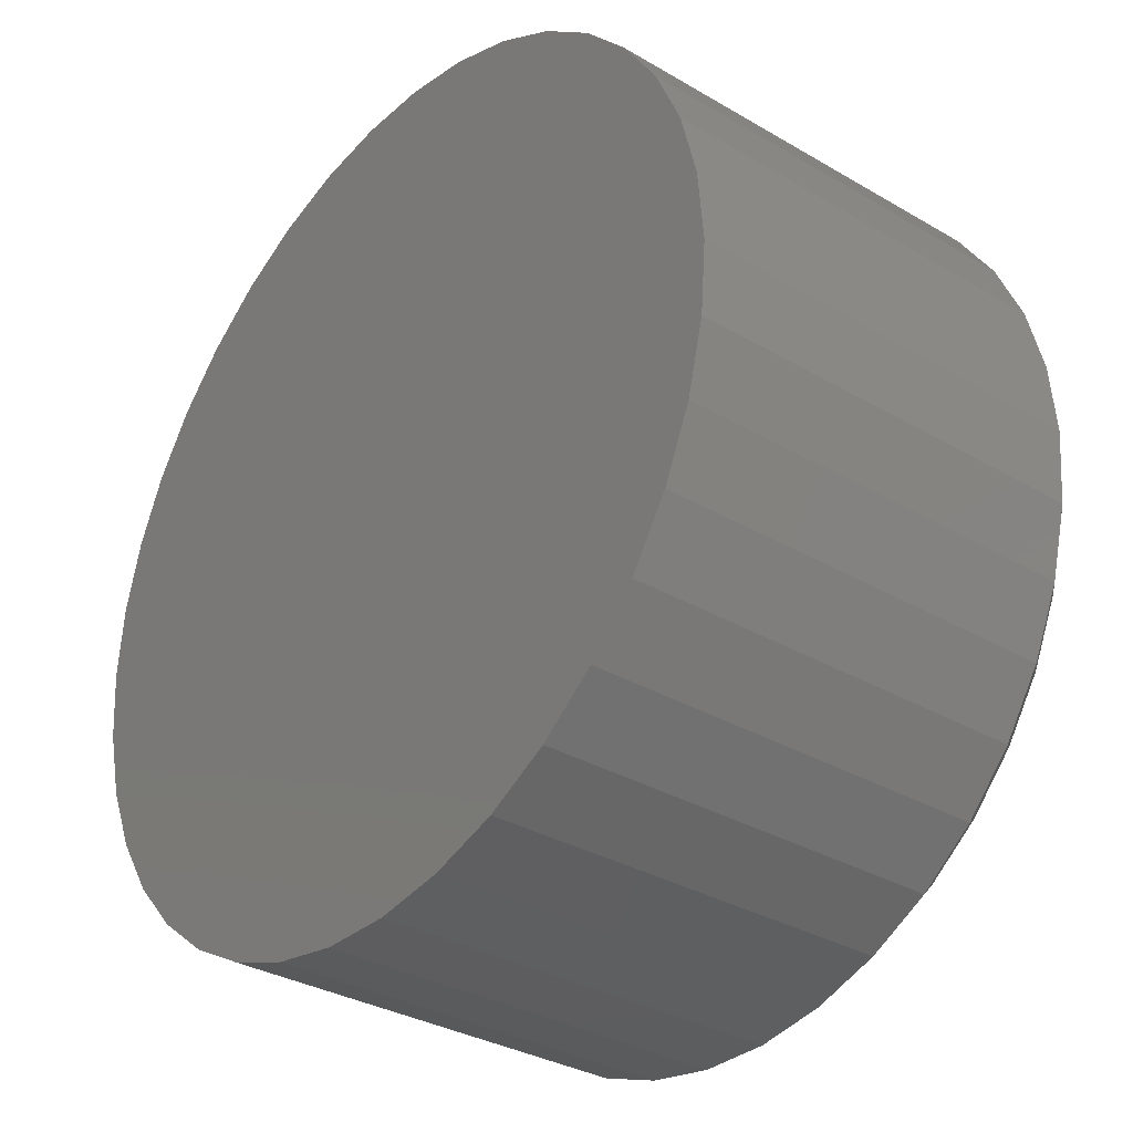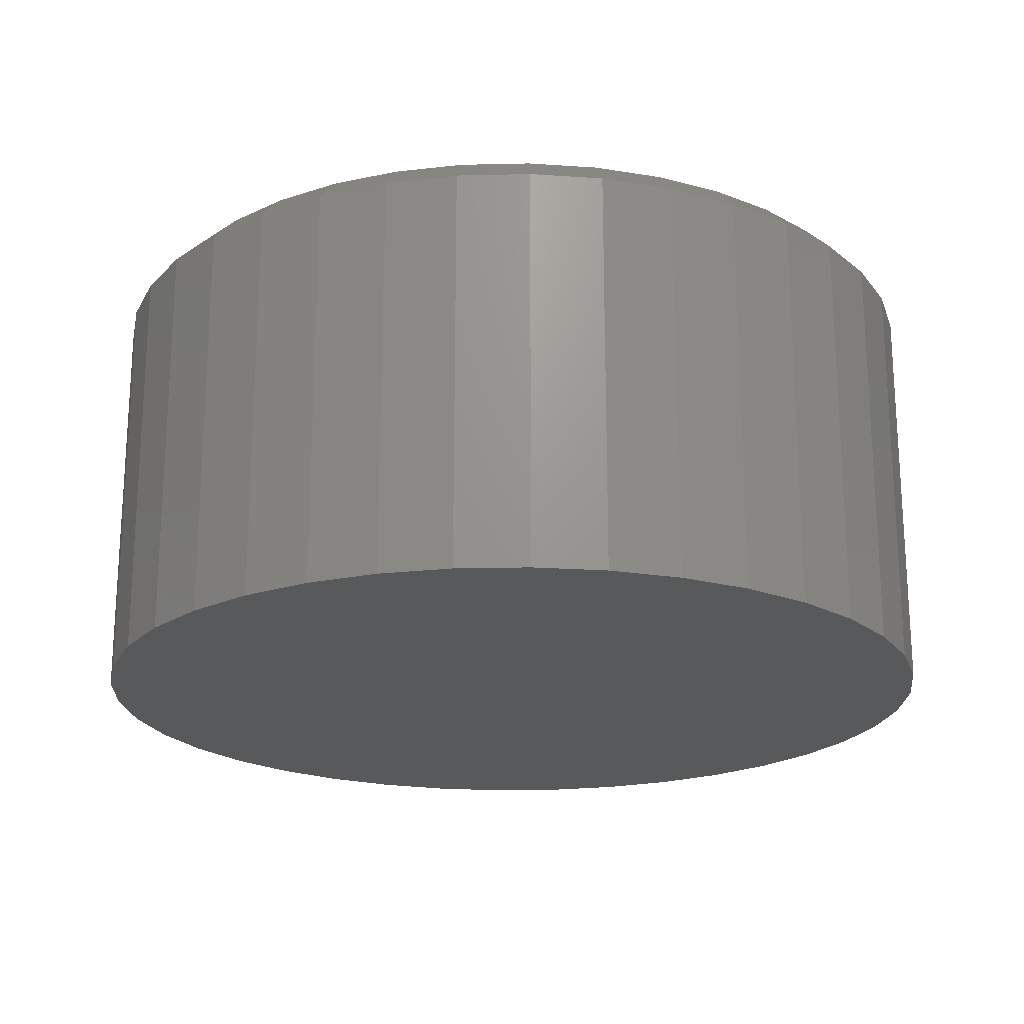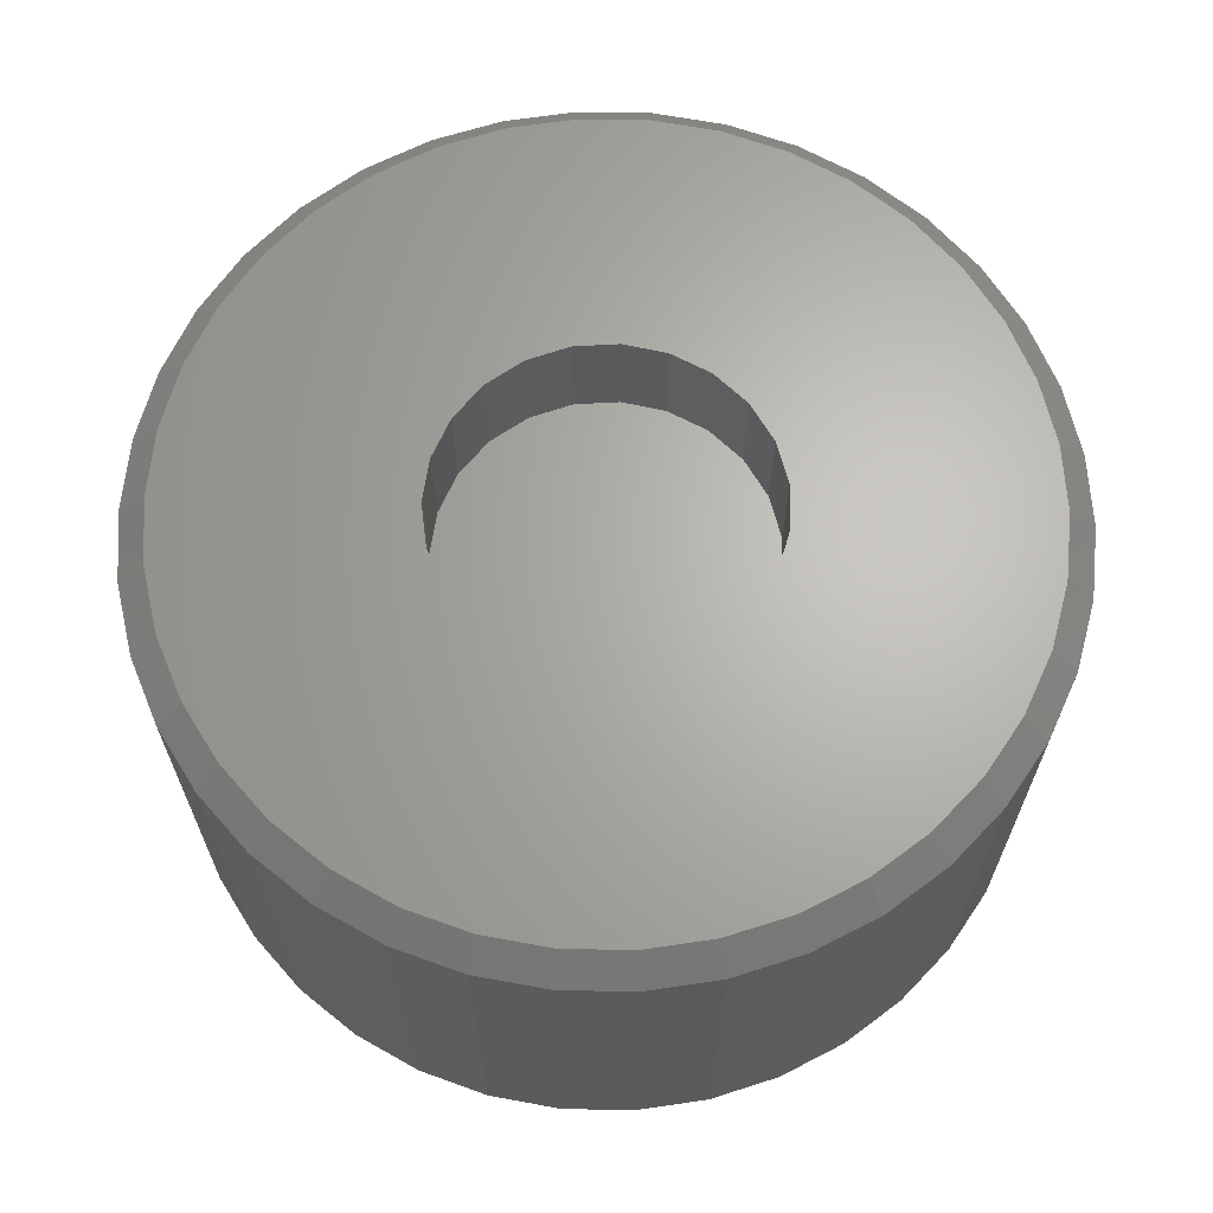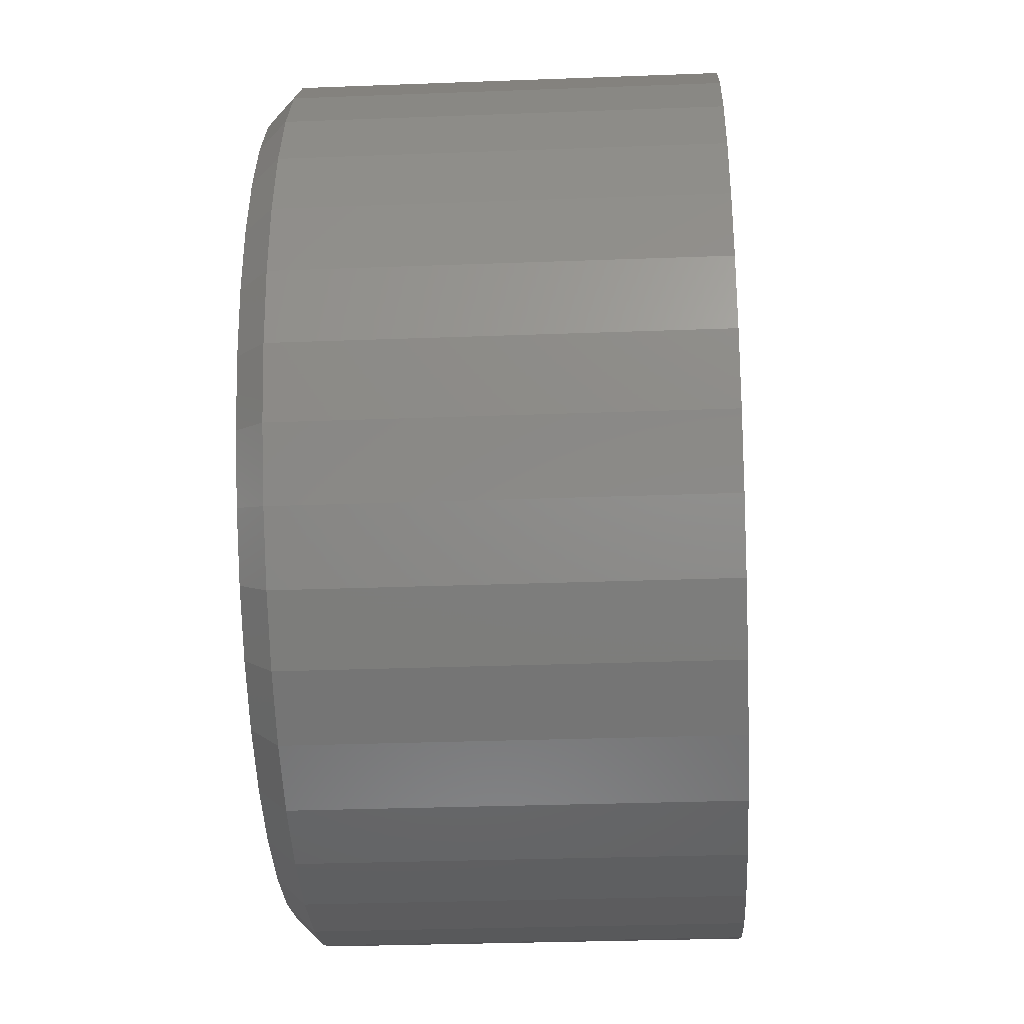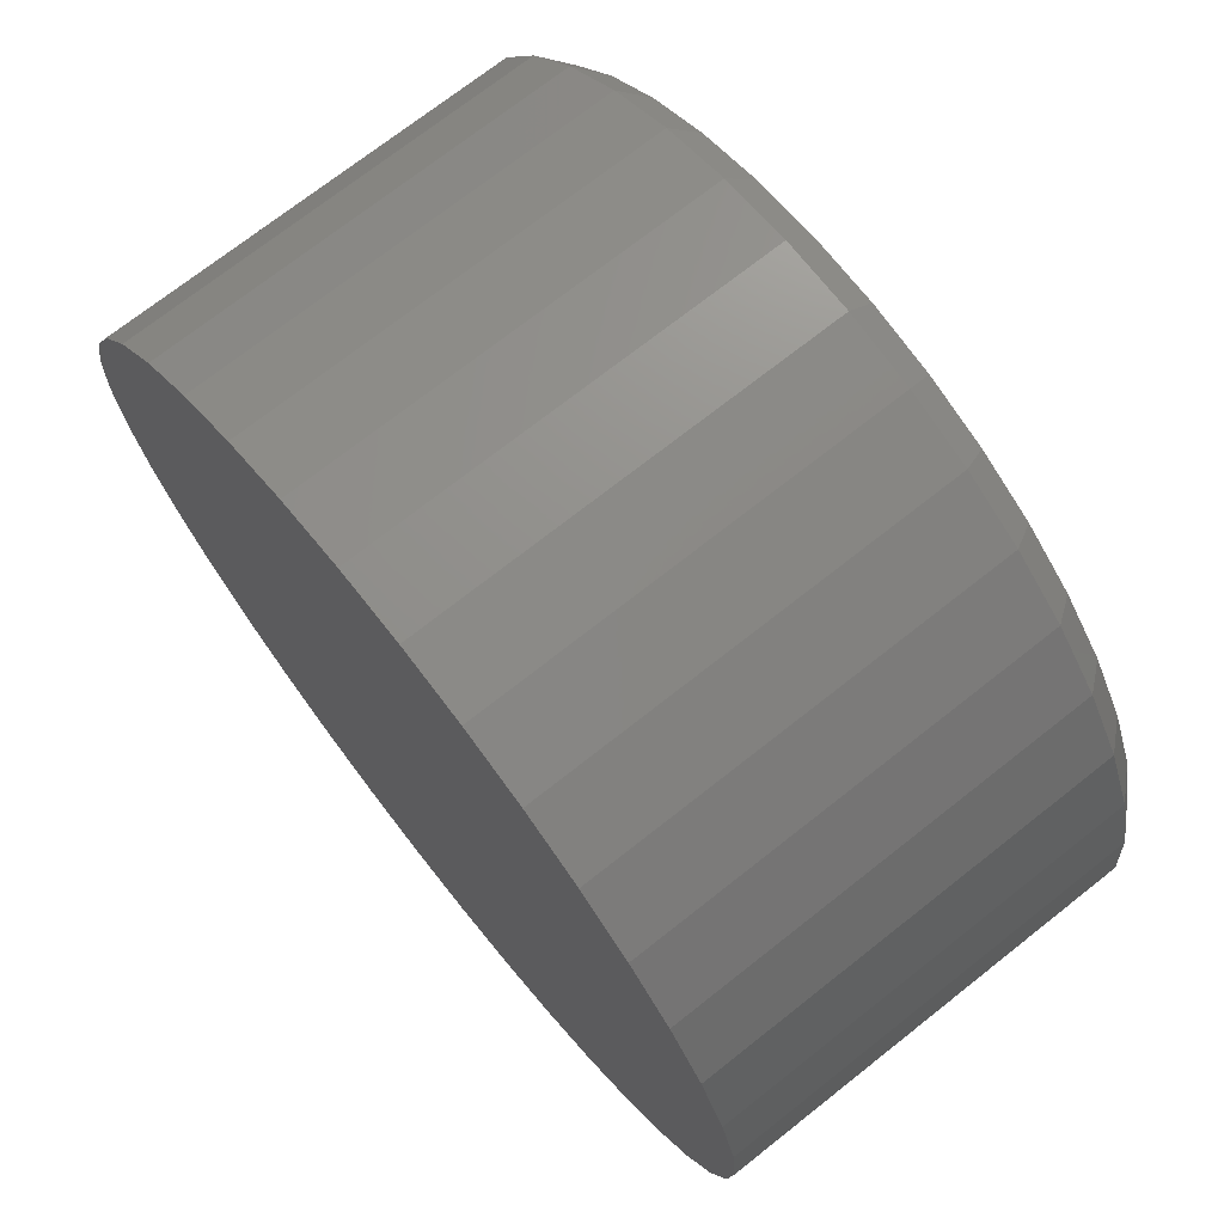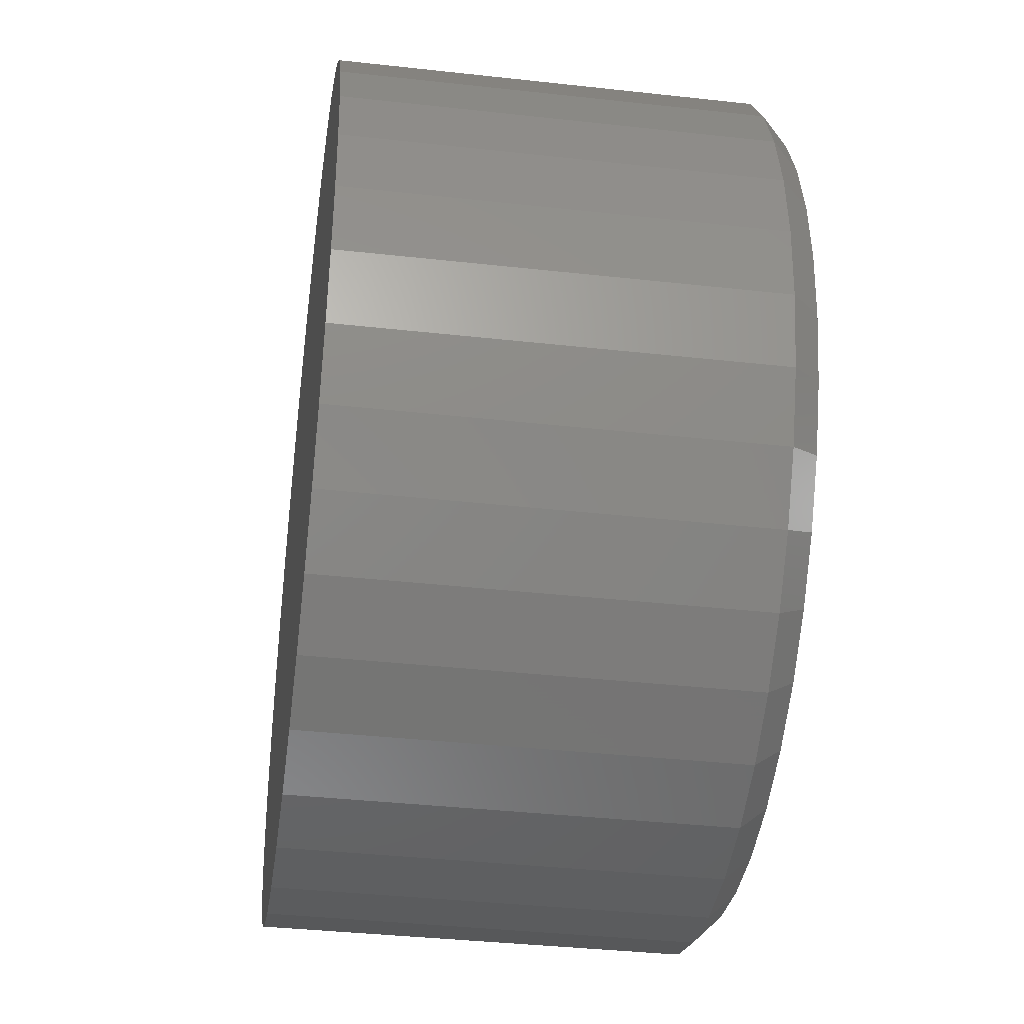
<metadata>
{"format":"stl","ext":"stl","renderer":"f3d","projection":"perspective","resolution":1024,"background":"white","views":[{"elev":-32.5,"azim":-129.3,"up":"+Y"},{"elev":-20.6,"azim":154.0,"up":"+Z"},{"elev":65.6,"azim":133.7,"up":"+Z"},{"elev":-29.8,"azim":93.2,"up":"+Y"},{"elev":72.2,"azim":-128.3,"up":"+Y"},{"elev":-38.3,"azim":-98.0,"up":"+Y"}]}
</metadata>
<code>
# stl→obj: 163 verts, 316 faces
v -78.91 13.17 75
v -80 0 0
v -80 0 75
v -78.91 -13.17 0
v -78.91 -13.17 75
v -75.67 -25.98 0
v -75.67 -25.98 75
v -70.36 -38.08 0
v -70.36 -38.08 75
v -63.13 -49.14 0
v -63.13 -49.14 75
v -54.18 -58.86 0
v -54.18 -58.86 75
v -43.76 -66.97 0
v -43.76 -66.97 75
v -32.14 -73.26 0
v -32.14 -73.26 75
v -19.64 -77.55 0
v -19.64 -77.55 75
v -6.606 -79.73 0
v -6.606 -79.73 75
v 6.606 -79.73 0
v 6.606 -79.73 75
v 19.64 -77.55 0
v 19.64 -77.55 75
v 32.14 -73.26 0
v 32.14 -73.26 75
v 43.76 -66.97 0
v 43.76 -66.97 75
v 54.18 -58.86 0
v 54.18 -58.86 75
v 63.13 -49.14 0
v 63.13 -49.14 75
v 70.36 -38.08 0
v 70.36 -38.08 75
v 75.67 -25.98 0
v 75.67 -25.98 75
v 78.91 -13.17 0
v 78.91 -13.17 75
v 80 0 0
v 80 0 75
v 78.91 13.17 0
v 78.91 13.17 75
v 75.67 25.98 0
v 75.67 25.98 75
v 70.36 38.08 0
v 70.36 38.08 75
v 63.13 49.14 0
v 63.13 49.14 75
v 54.18 58.86 0
v 54.18 58.86 75
v 43.76 66.97 0
v 43.76 66.97 75
v 32.14 73.26 0
v 32.14 73.26 75
v 19.64 77.55 0
v 19.64 77.55 75
v 6.606 79.73 0
v 6.606 79.73 75
v -6.606 79.73 0
v -6.606 79.73 75
v -19.64 77.55 0
v -19.64 77.55 75
v -32.14 73.26 0
v -32.14 73.26 75
v -43.76 66.97 0
v -43.76 66.97 75
v -54.18 58.86 0
v -54.18 58.86 75
v -63.13 49.14 0
v -63.13 49.14 75
v -70.36 38.08 0
v -70.36 38.08 75
v -75.67 25.98 0
v -75.67 25.98 75
v -78.91 13.17 0
v 30 0 80
v 28.89 -8.094 80
v 73.98 -12.34 80
v 20.48 -21.93 80
v 59.19 -46.07 80
v 25.63 -15.59 80
v 65.96 -35.7 80
v 70.94 -24.35 80
v -2.047 -29.93 80
v 6.193 -74.74 80
v 6.104 -29.37 80
v 18.41 -72.71 80
v 13.8 -26.64 80
v -10.05 -28.27 80
v -18.41 -72.71 80
v -6.193 -74.74 80
v -2.047 29.93 80
v -18.41 72.71 80
v -10.05 28.27 80
v -30.13 68.68 80
v -17.3 24.51 80
v 20.48 21.93 80
v 41.02 62.79 80
v 13.8 26.64 80
v 30.13 68.68 80
v 6.104 29.37 80
v 75 0 80
v 73.98 12.34 80
v 28.89 8.094 80
v 70.94 24.35 80
v 25.63 15.59 80
v 30.13 -68.68 80
v 41.02 -62.79 80
v 50.8 -55.18 80
v -23.27 -18.93 80
v -50.8 -55.18 80
v -17.3 -24.51 80
v -41.02 -62.79 80
v -30.13 -68.68 80
v 18.41 72.71 80
v 6.193 74.74 80
v -6.193 74.74 80
v 65.96 35.7 80
v 59.19 46.07 80
v 50.8 55.18 80
v -27.52 -11.95 80
v -65.96 -35.7 80
v -59.19 -46.07 80
v -29.72 4.085 80
v -75 0 80
v -29.72 -4.085 80
v -73.98 -12.34 80
v -70.94 -24.35 80
v -23.27 18.93 80
v -65.96 35.7 80
v -27.52 11.95 80
v -70.94 24.35 80
v -73.98 12.34 80
v -41.02 62.79 80
v -50.8 55.18 80
v -59.19 46.07 80
v 28.89 -8.094 60
v 30 -0 80
v 30 -0 60
v 28.89 8.094 60
v 25.63 15.59 60
v 20.48 21.93 60
v 13.8 26.64 60
v 6.104 29.37 60
v -2.047 29.93 60
v -10.05 28.27 60
v -17.3 24.51 60
v -23.27 18.93 60
v -27.52 11.95 60
v -29.72 4.085 60
v -29.72 -4.085 60
v -27.52 -11.95 60
v -23.27 -18.93 60
v -17.3 -24.51 60
v -10.05 -28.27 60
v -2.047 -29.93 60
v 6.104 -29.37 60
v 13.8 -26.64 60
v 20.48 -21.93 60
v 25.63 -15.59 60
v 80 -0 75
v 75 -0 80
f 1 2 3
f 3 2 4
f 3 4 5
f 5 4 6
f 5 6 7
f 7 6 8
f 7 8 9
f 9 8 10
f 9 10 11
f 11 10 12
f 11 12 13
f 13 12 14
f 13 14 15
f 15 14 16
f 15 16 17
f 17 16 18
f 17 18 19
f 19 18 20
f 19 20 21
f 21 20 22
f 21 22 23
f 23 22 24
f 23 24 25
f 25 24 26
f 25 26 27
f 27 26 28
f 27 28 29
f 29 28 30
f 29 30 31
f 31 30 32
f 31 32 33
f 33 32 34
f 33 34 35
f 35 34 36
f 35 36 37
f 37 36 38
f 37 38 39
f 39 38 40
f 39 40 41
f 41 40 42
f 41 42 43
f 43 42 44
f 43 44 45
f 45 44 46
f 45 46 47
f 47 46 48
f 47 48 49
f 49 48 50
f 49 50 51
f 51 50 52
f 51 52 53
f 53 52 54
f 53 54 55
f 55 54 56
f 55 56 57
f 57 56 58
f 57 58 59
f 59 58 60
f 59 60 61
f 61 60 62
f 61 62 63
f 63 62 64
f 63 64 65
f 65 64 66
f 65 66 67
f 67 66 68
f 67 68 69
f 69 68 70
f 69 70 71
f 71 70 72
f 71 72 73
f 73 72 74
f 73 74 75
f 75 74 76
f 75 76 1
f 1 76 2
f 77 78 79
f 80 81 82
f 82 81 83
f 82 83 78
f 78 83 84
f 78 84 79
f 85 86 87
f 87 86 88
f 87 88 89
f 90 91 85
f 85 91 92
f 85 92 86
f 93 94 95
f 95 94 96
f 95 96 97
f 98 99 100
f 100 99 101
f 100 101 102
f 79 103 77
f 77 103 104
f 77 104 105
f 105 104 106
f 105 106 107
f 88 108 89
f 89 108 109
f 89 109 80
f 80 109 110
f 80 110 81
f 111 112 113
f 113 112 114
f 113 114 90
f 90 114 115
f 90 115 91
f 101 116 102
f 102 116 117
f 102 117 93
f 93 117 118
f 93 118 94
f 106 119 107
f 107 119 120
f 107 120 98
f 98 120 121
f 98 121 99
f 122 123 111
f 111 123 124
f 111 124 112
f 125 126 127
f 127 126 128
f 127 128 122
f 122 128 129
f 122 129 123
f 130 131 132
f 132 131 133
f 132 133 125
f 125 133 134
f 125 134 126
f 96 135 97
f 97 135 136
f 97 136 130
f 130 136 137
f 130 137 131
f 56 54 18
f 18 54 52
f 18 36 34
f 12 10 14
f 14 10 56
f 14 56 16
f 16 56 18
f 10 8 64
f 64 8 6
f 58 56 60
f 60 56 10
f 60 10 62
f 62 10 64
f 52 50 18
f 18 50 48
f 18 48 46
f 38 36 40
f 40 36 18
f 40 18 42
f 42 18 46
f 42 46 44
f 34 32 18
f 18 32 30
f 18 30 28
f 22 20 24
f 24 20 18
f 24 18 26
f 26 18 28
f 76 74 2
f 2 74 64
f 2 64 4
f 4 64 6
f 68 66 70
f 70 66 64
f 70 64 72
f 72 64 74
f 138 139 140
f 140 139 105
f 140 105 141
f 141 105 107
f 141 107 142
f 142 107 98
f 142 98 143
f 143 98 100
f 143 100 144
f 144 100 102
f 144 102 145
f 145 102 93
f 145 93 146
f 146 93 95
f 146 95 147
f 147 95 97
f 147 97 148
f 148 97 130
f 148 130 149
f 149 130 132
f 149 132 150
f 150 132 125
f 150 125 151
f 151 125 127
f 151 127 152
f 152 127 122
f 152 122 153
f 153 122 111
f 153 111 154
f 154 111 113
f 154 113 155
f 155 113 90
f 155 90 156
f 156 90 85
f 156 85 157
f 157 85 87
f 157 87 158
f 158 87 89
f 158 89 159
f 159 89 80
f 159 80 160
f 160 80 82
f 160 82 161
f 161 82 78
f 161 78 138
f 138 78 139
f 141 142 143
f 156 157 158
f 143 144 145
f 147 148 149
f 154 155 143
f 143 155 156
f 143 145 154
f 154 145 146
f 154 146 147
f 156 158 143
f 143 158 159
f 143 159 160
f 147 149 154
f 154 149 150
f 154 150 153
f 153 150 151
f 153 151 152
f 140 141 138
f 138 141 143
f 138 143 161
f 161 143 160
f 1 134 75
f 75 134 133
f 75 133 73
f 73 133 131
f 73 131 71
f 71 131 137
f 71 137 69
f 69 137 136
f 69 136 67
f 67 136 135
f 67 135 65
f 65 135 96
f 65 96 63
f 63 96 94
f 63 94 61
f 61 94 118
f 61 118 59
f 59 118 117
f 59 117 57
f 57 117 116
f 57 116 55
f 55 116 101
f 55 101 53
f 53 101 99
f 53 99 51
f 51 99 121
f 51 121 49
f 49 121 120
f 49 120 47
f 47 120 119
f 47 119 45
f 45 119 106
f 45 106 43
f 43 106 104
f 43 104 162
f 162 104 163
f 162 163 39
f 39 163 79
f 39 79 37
f 37 79 84
f 37 84 35
f 35 84 83
f 35 83 33
f 33 83 81
f 33 81 31
f 31 81 110
f 31 110 29
f 29 110 109
f 29 109 27
f 27 109 108
f 27 108 25
f 25 108 88
f 25 88 23
f 23 88 86
f 23 86 21
f 21 86 92
f 21 92 19
f 19 92 91
f 19 91 17
f 17 91 115
f 17 115 15
f 15 115 114
f 15 114 13
f 13 114 112
f 13 112 11
f 11 112 124
f 11 124 9
f 9 124 123
f 9 123 7
f 7 123 129
f 7 129 5
f 5 129 128
f 5 128 3
f 3 128 126
f 3 126 1
f 1 126 134

</code>
